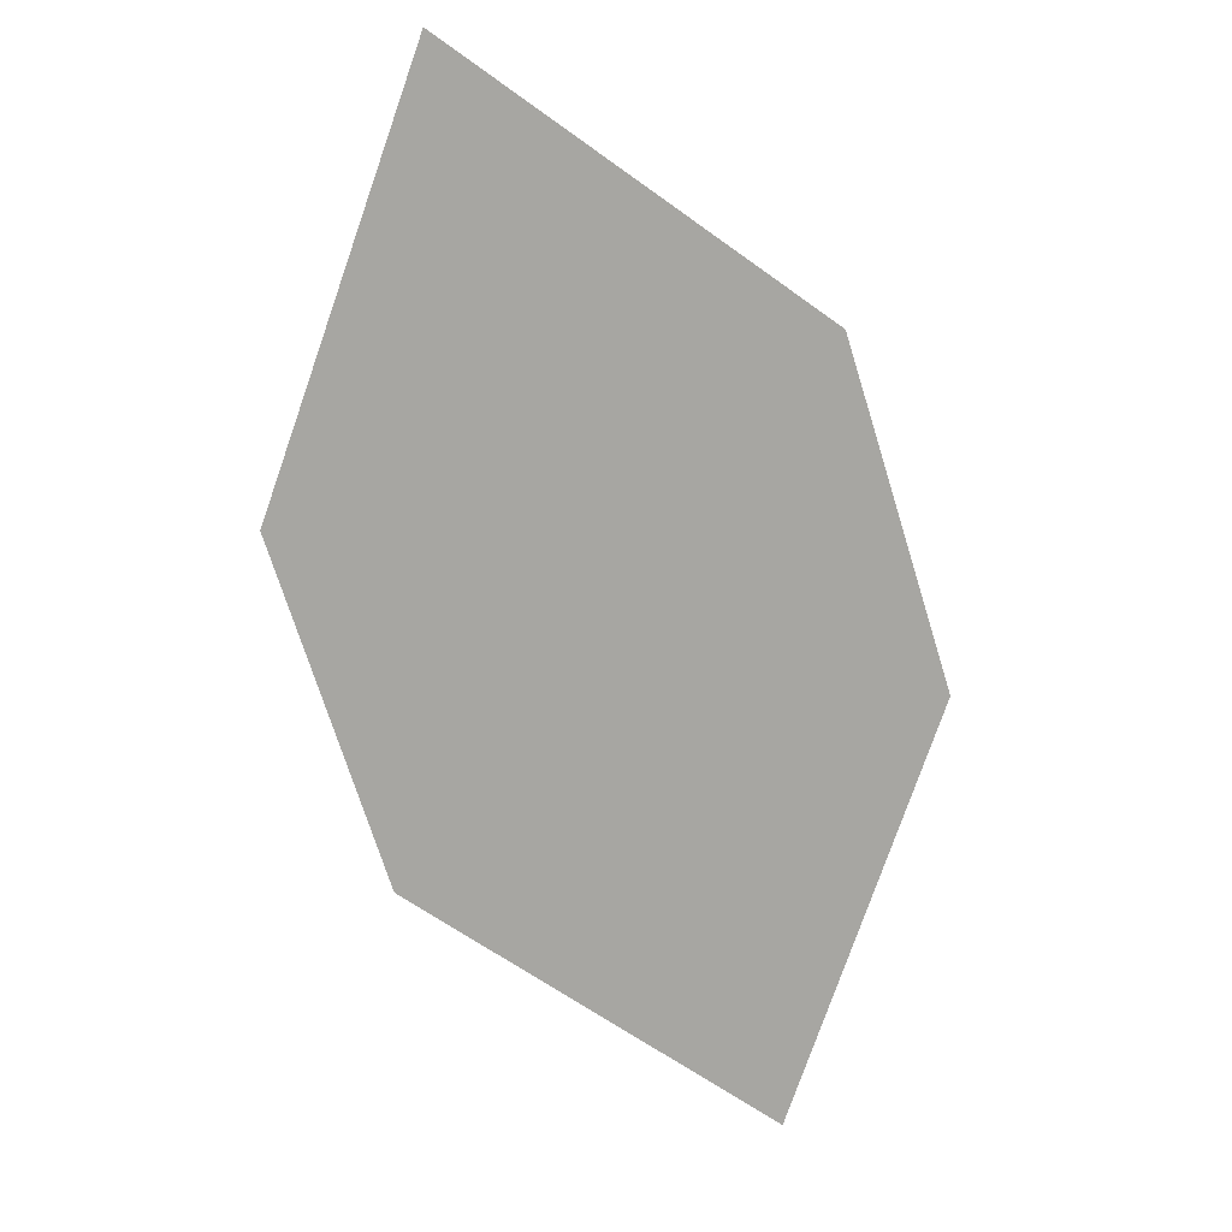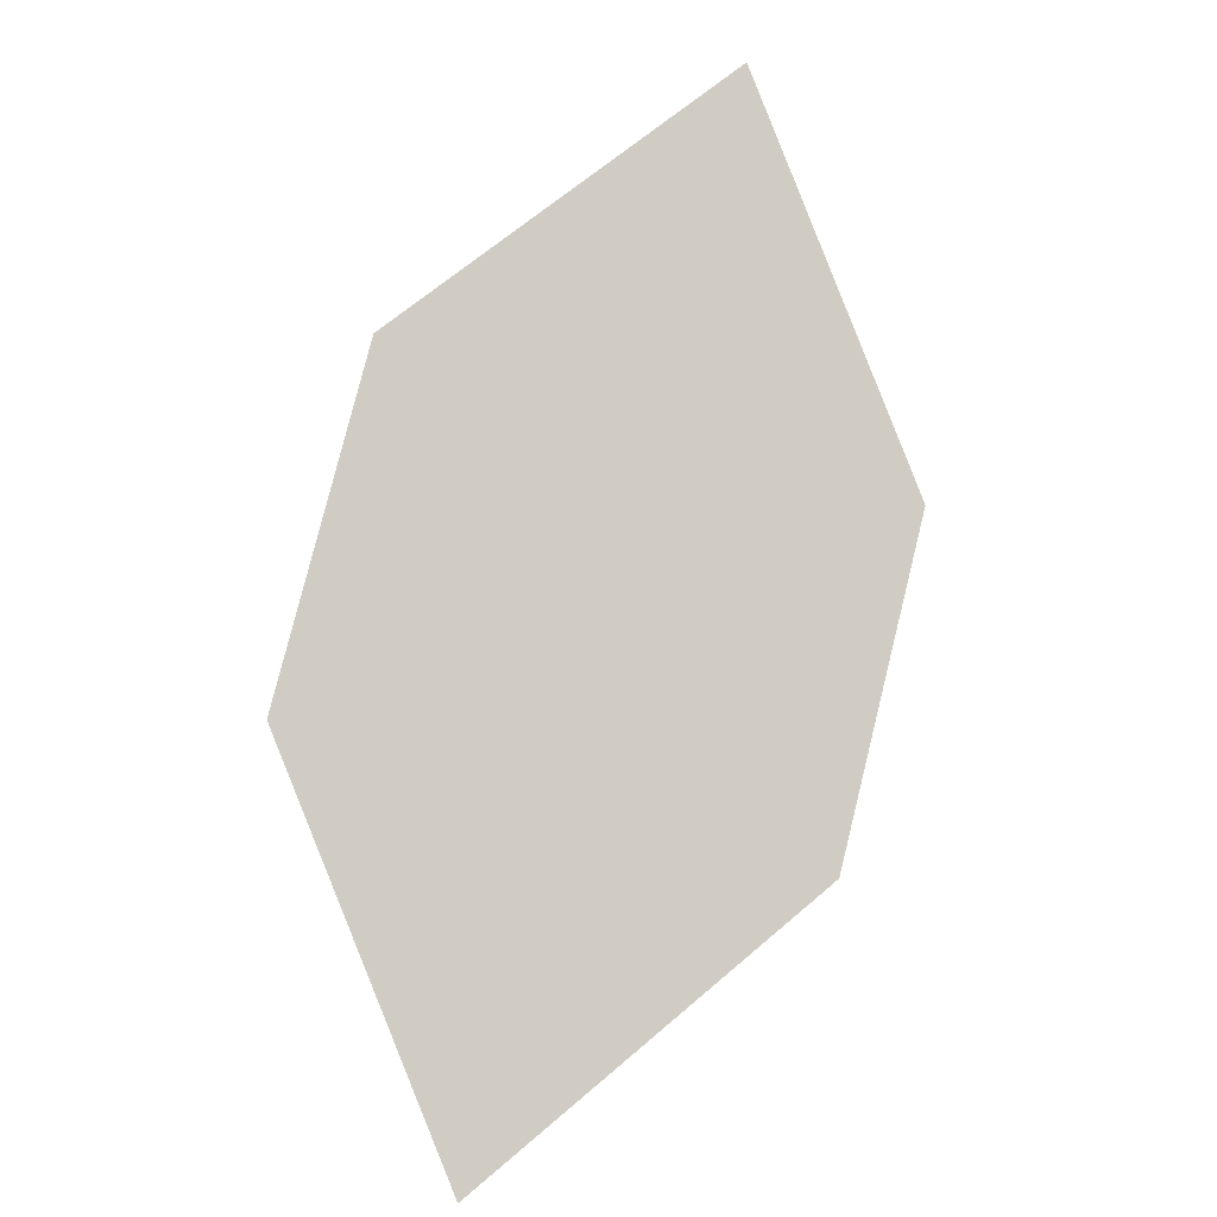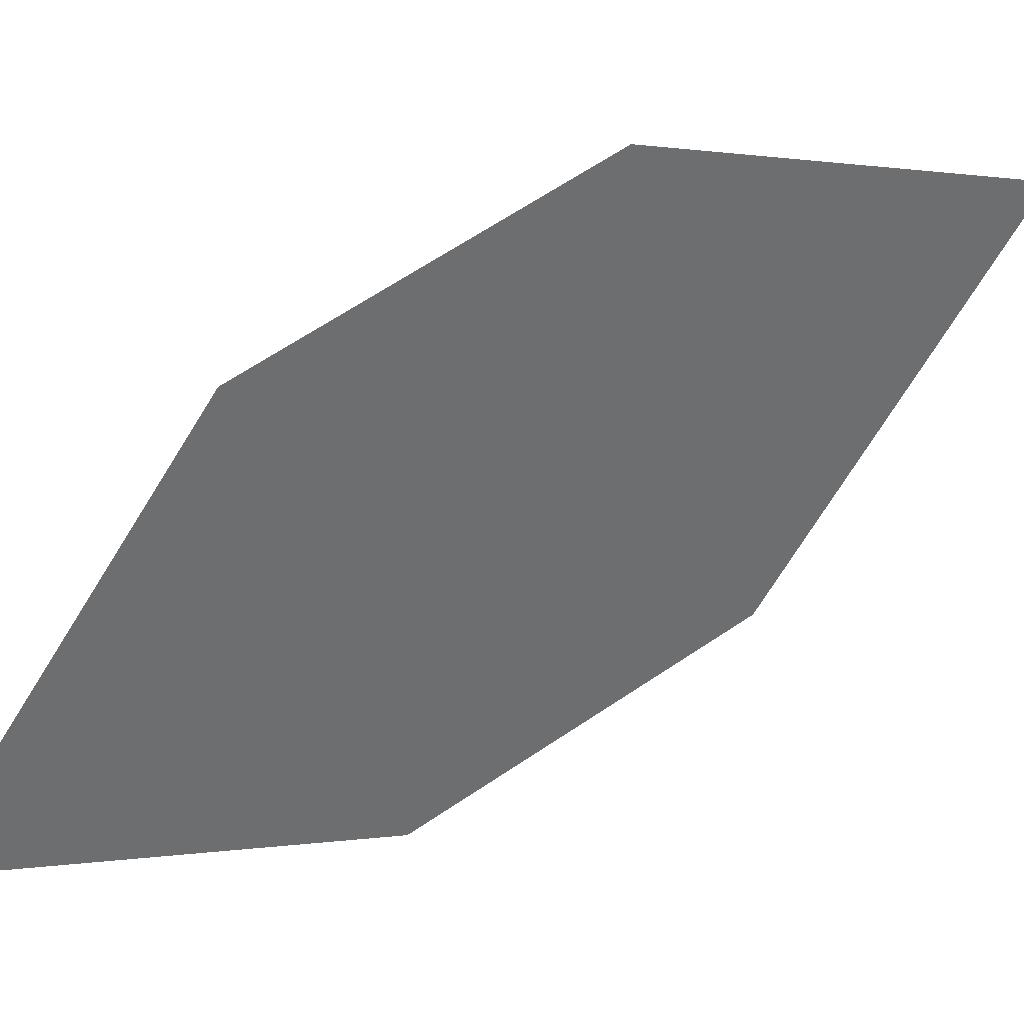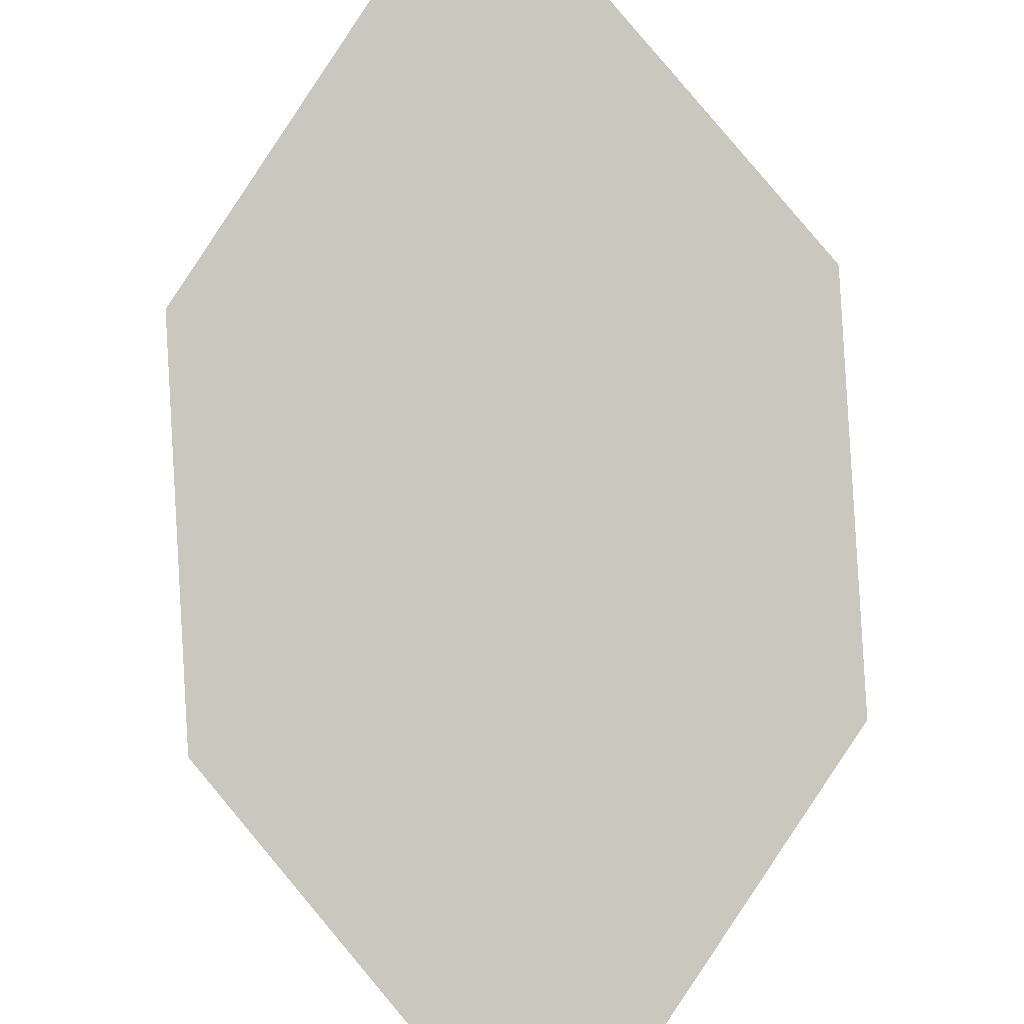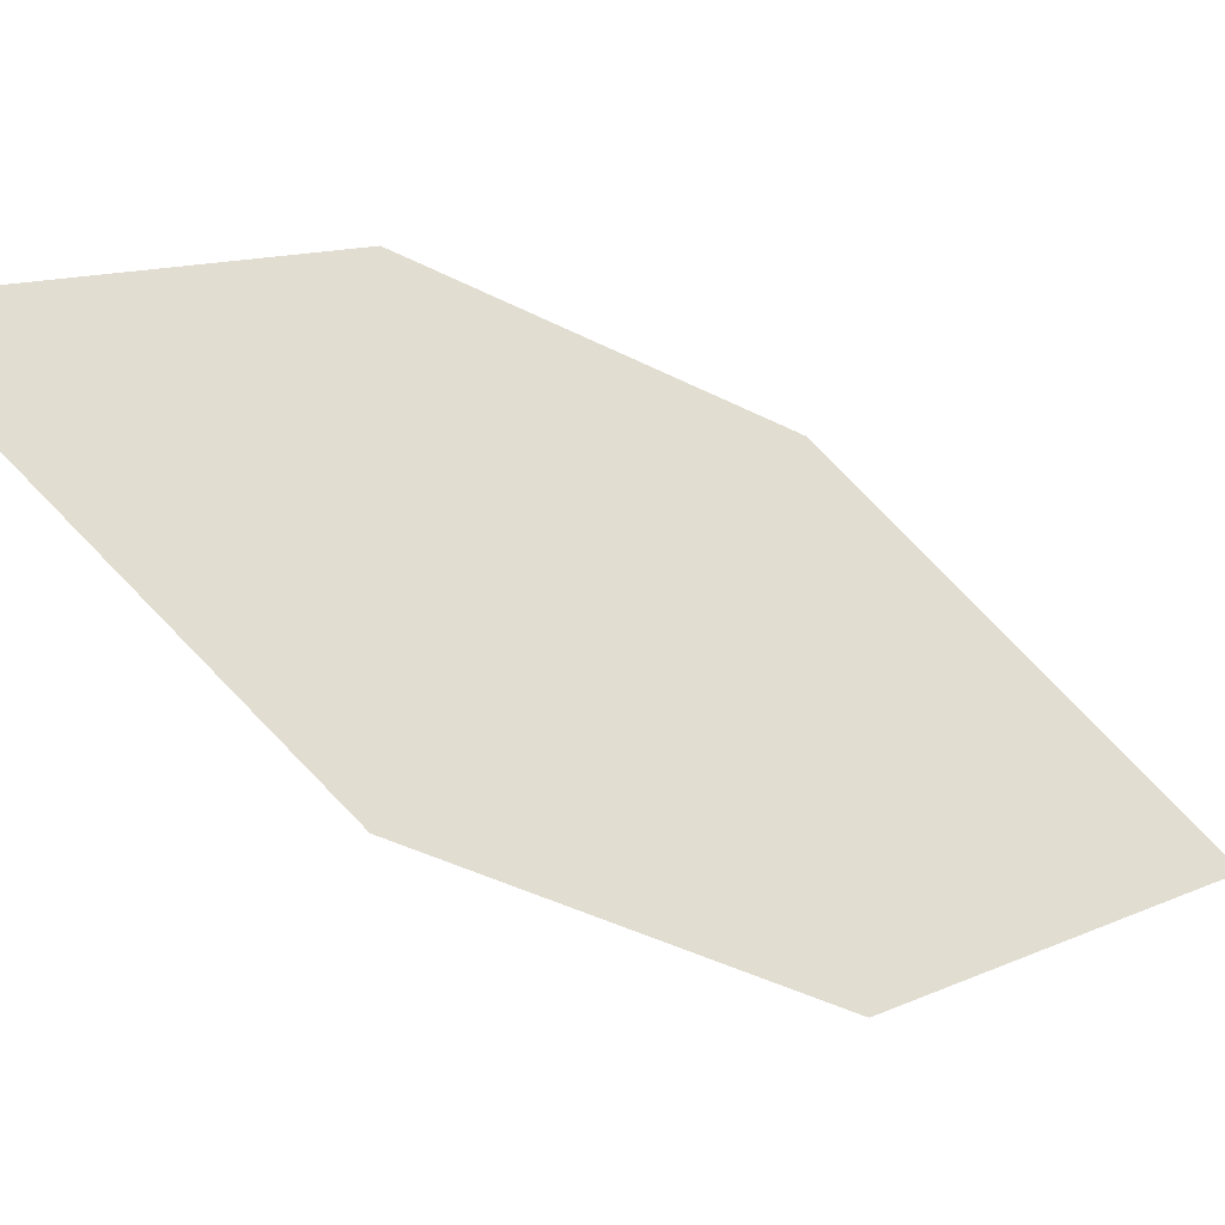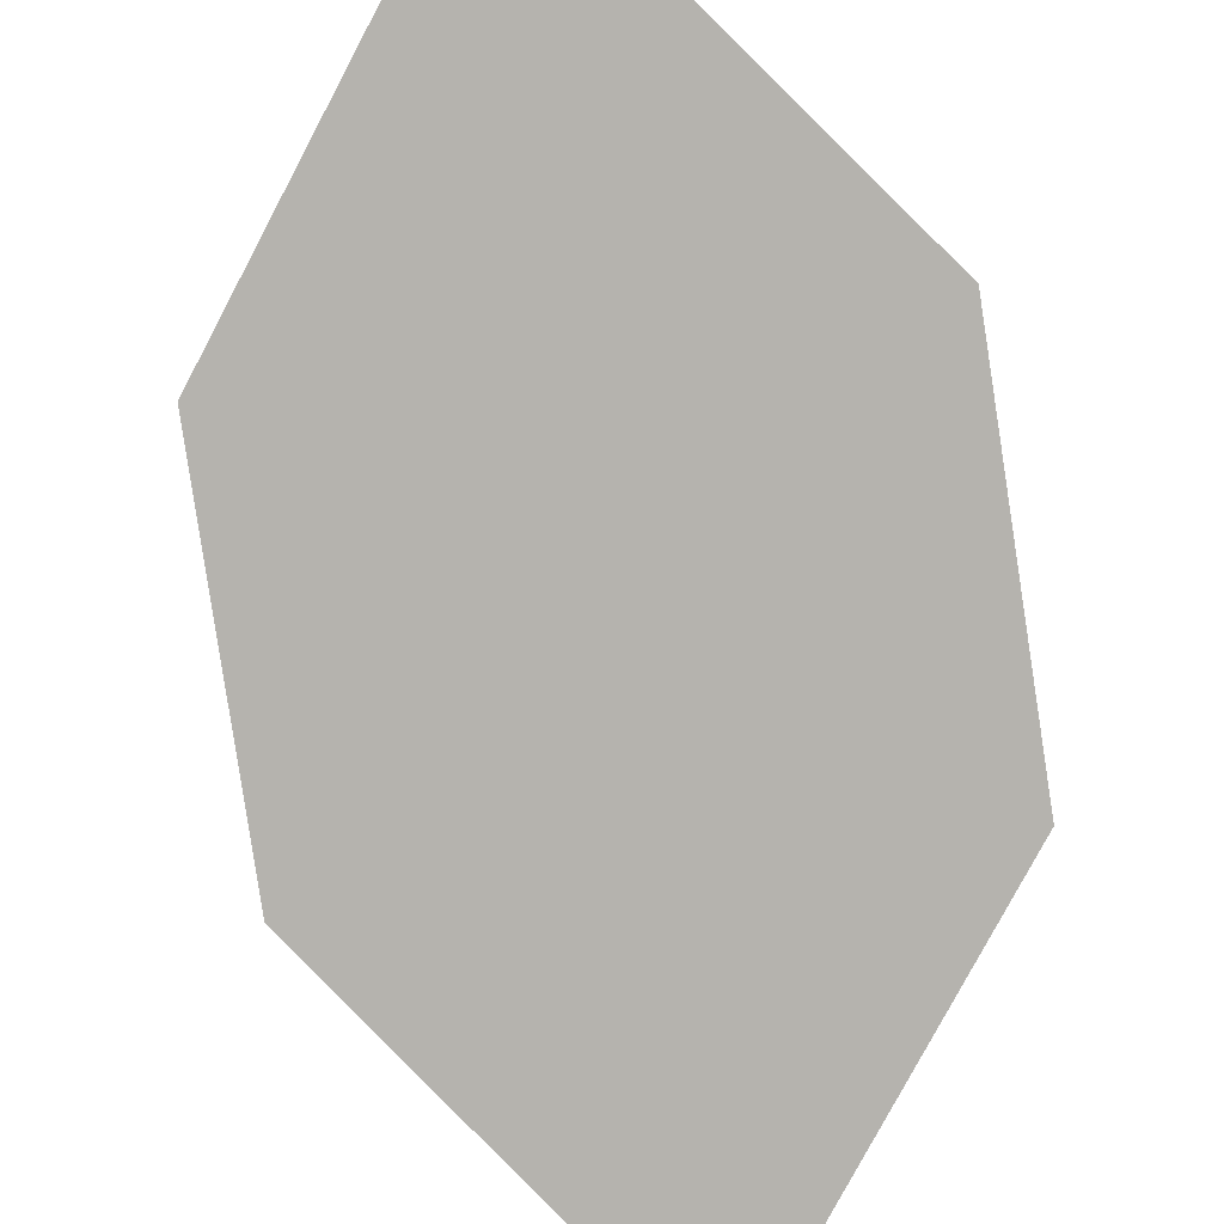
<metadata>
{"format":"obj","ext":"obj","renderer":"f3d","projection":"perspective","resolution":1024,"background":"white","views":[{"elev":-13.3,"azim":-176.7,"up":"+Y"},{"elev":22.9,"azim":-2.6,"up":"+Y"},{"elev":-41.6,"azim":-96.4,"up":"+Z"},{"elev":-61.1,"azim":-14.4,"up":"+Z"},{"elev":43.7,"azim":68.5,"up":"+Z"},{"elev":-50.8,"azim":-8.0,"up":"+Z"}]}
</metadata>
<code>
o leaves.148
v 0.1237 0.2289 1.363
v 0.1477 0.3019 1.315
v 0.1104 0.2608 1.348
v 0.153 0.2457 1.346
v 0.161 0.27 1.33
v 0.1184 0.2851 1.332
f 1 2 6 3
f 1 4 5 2

</code>
